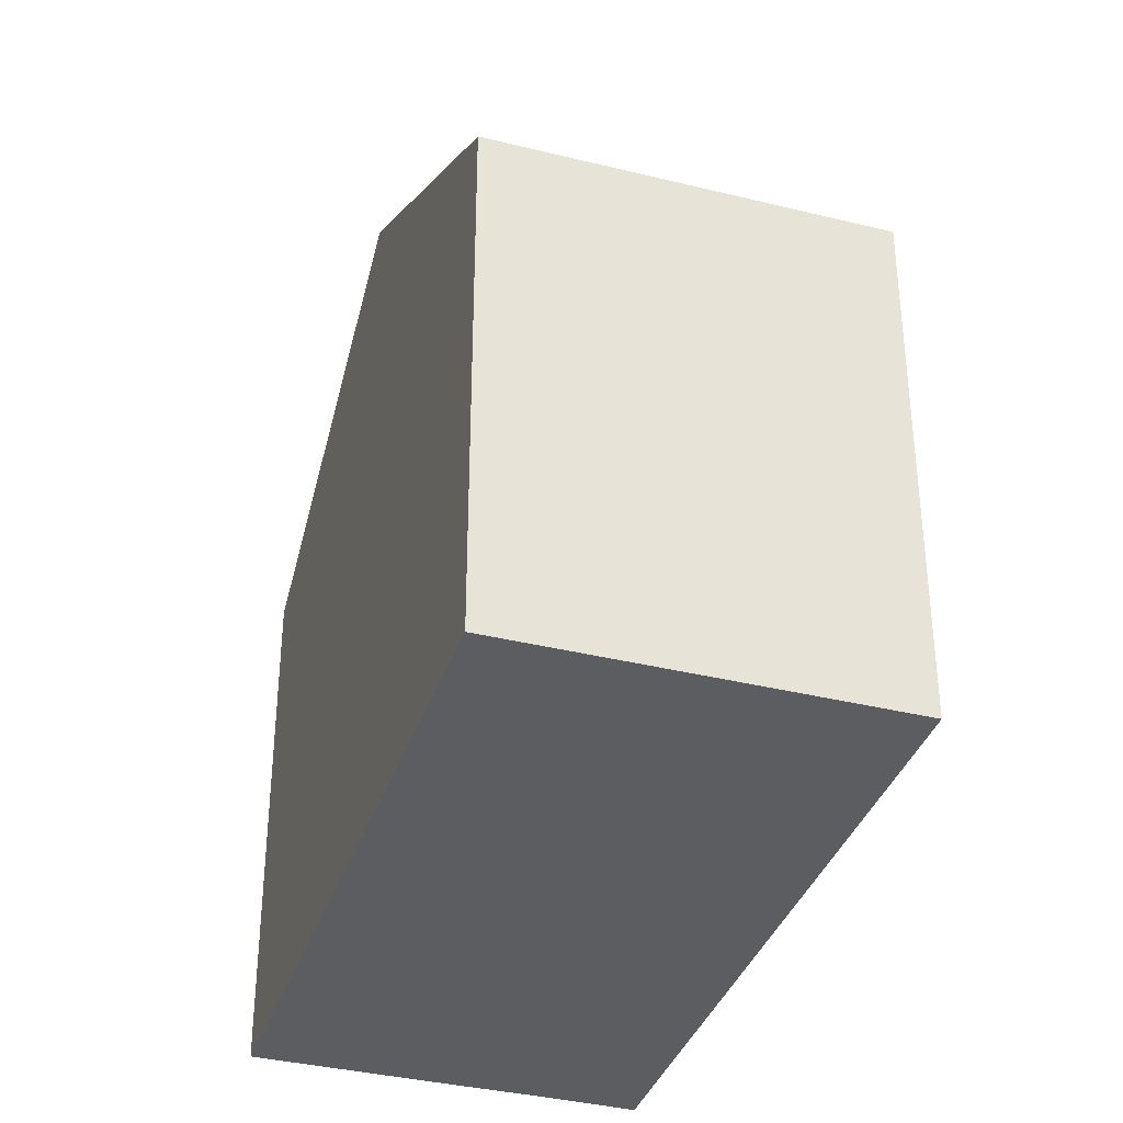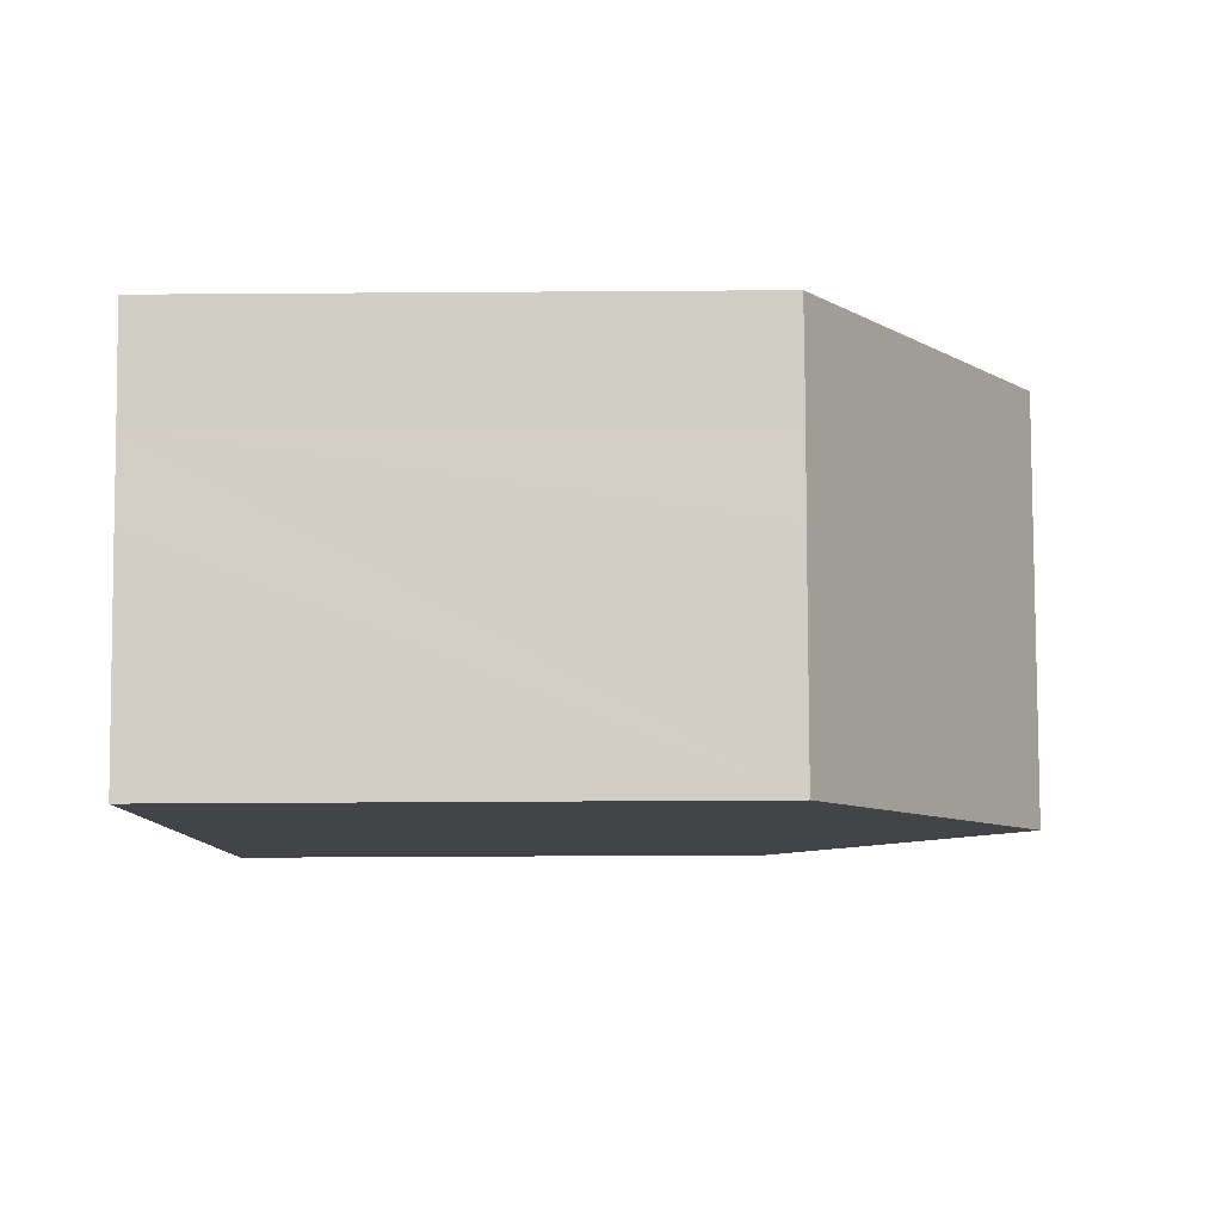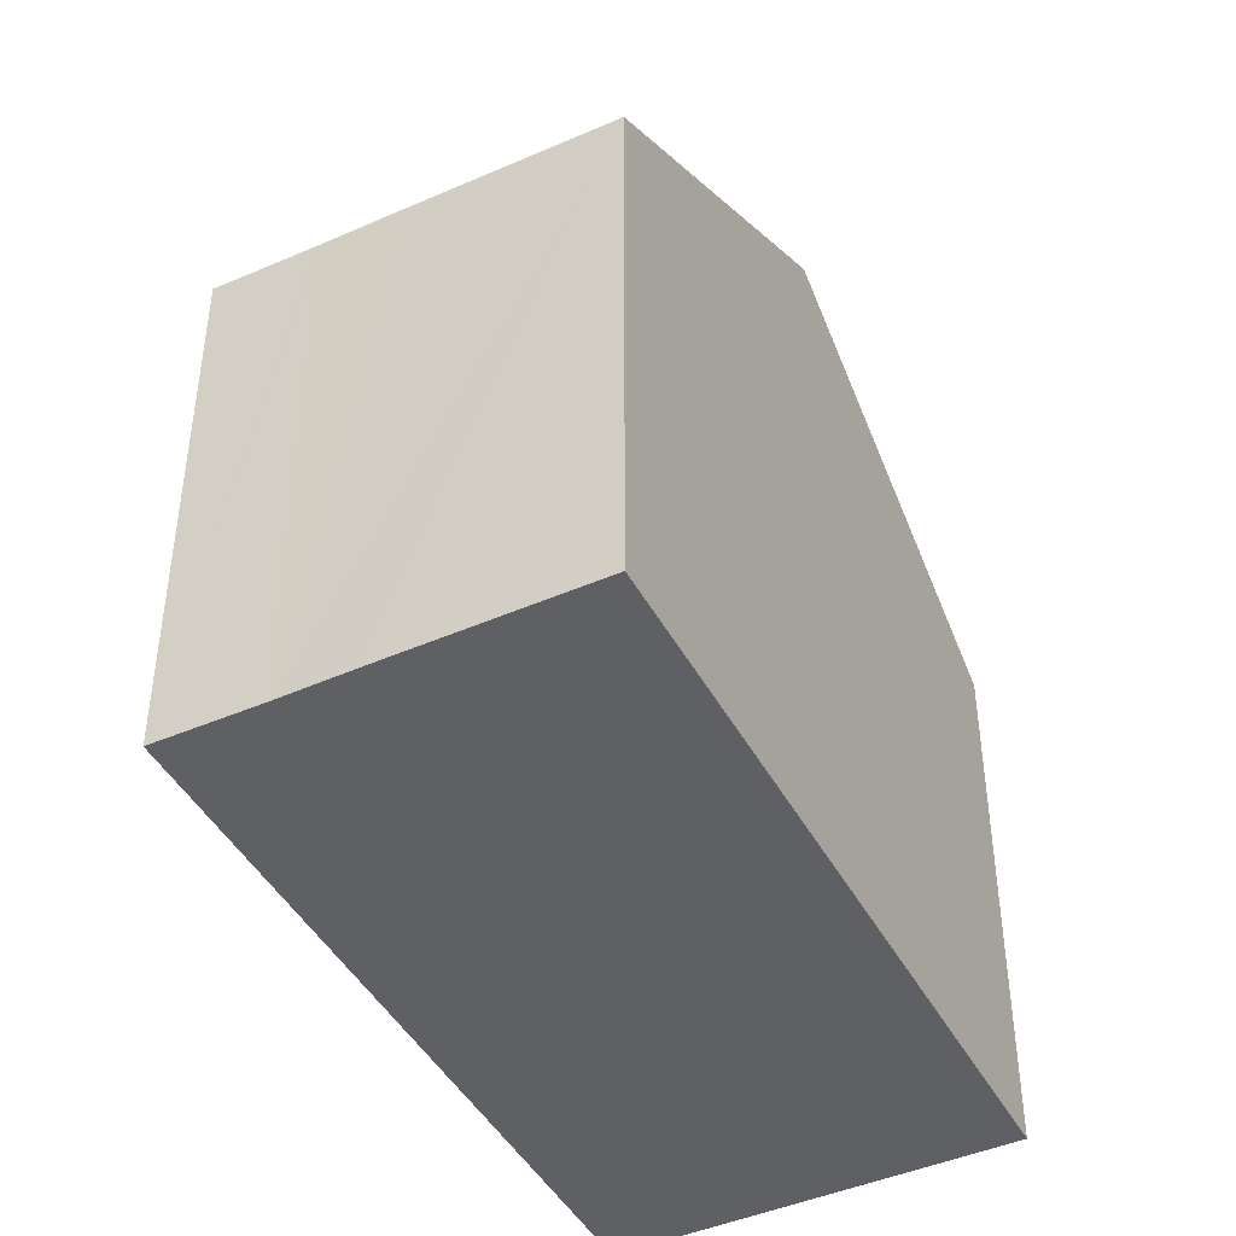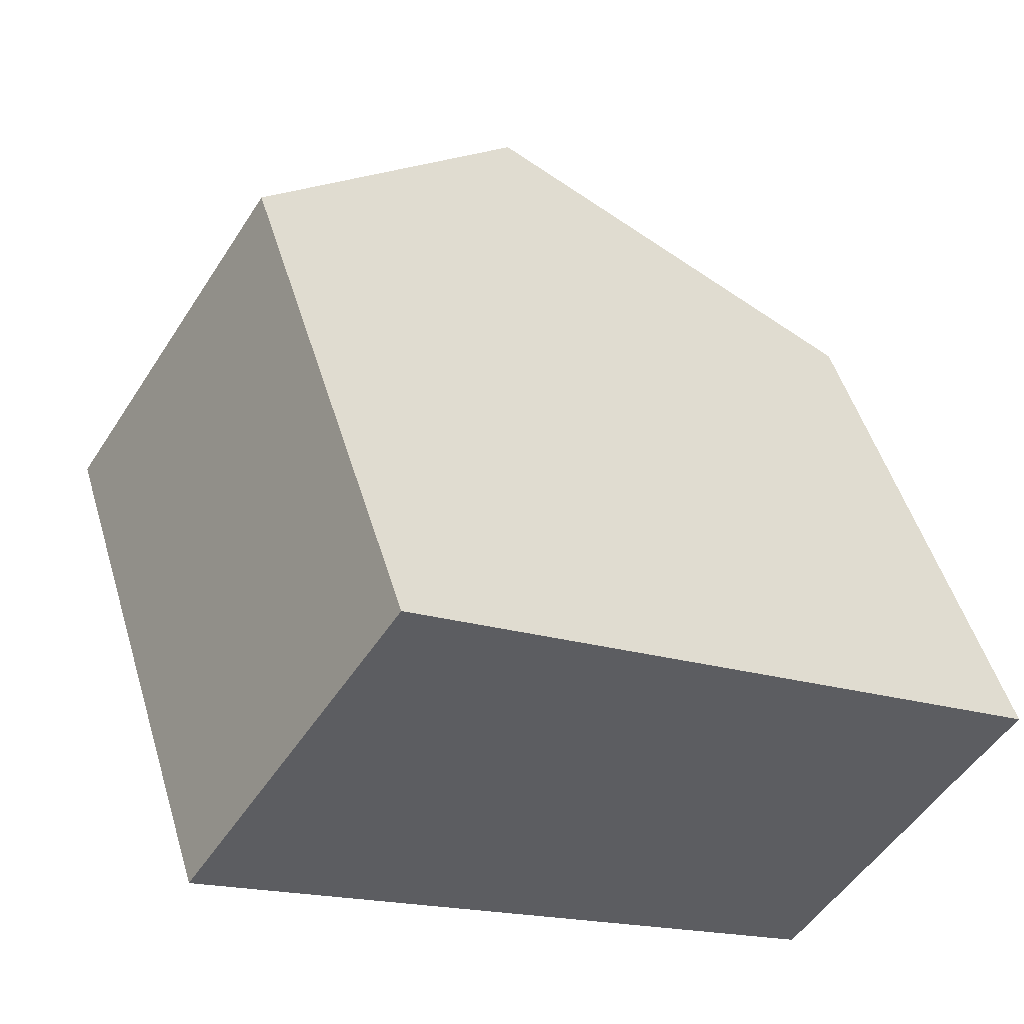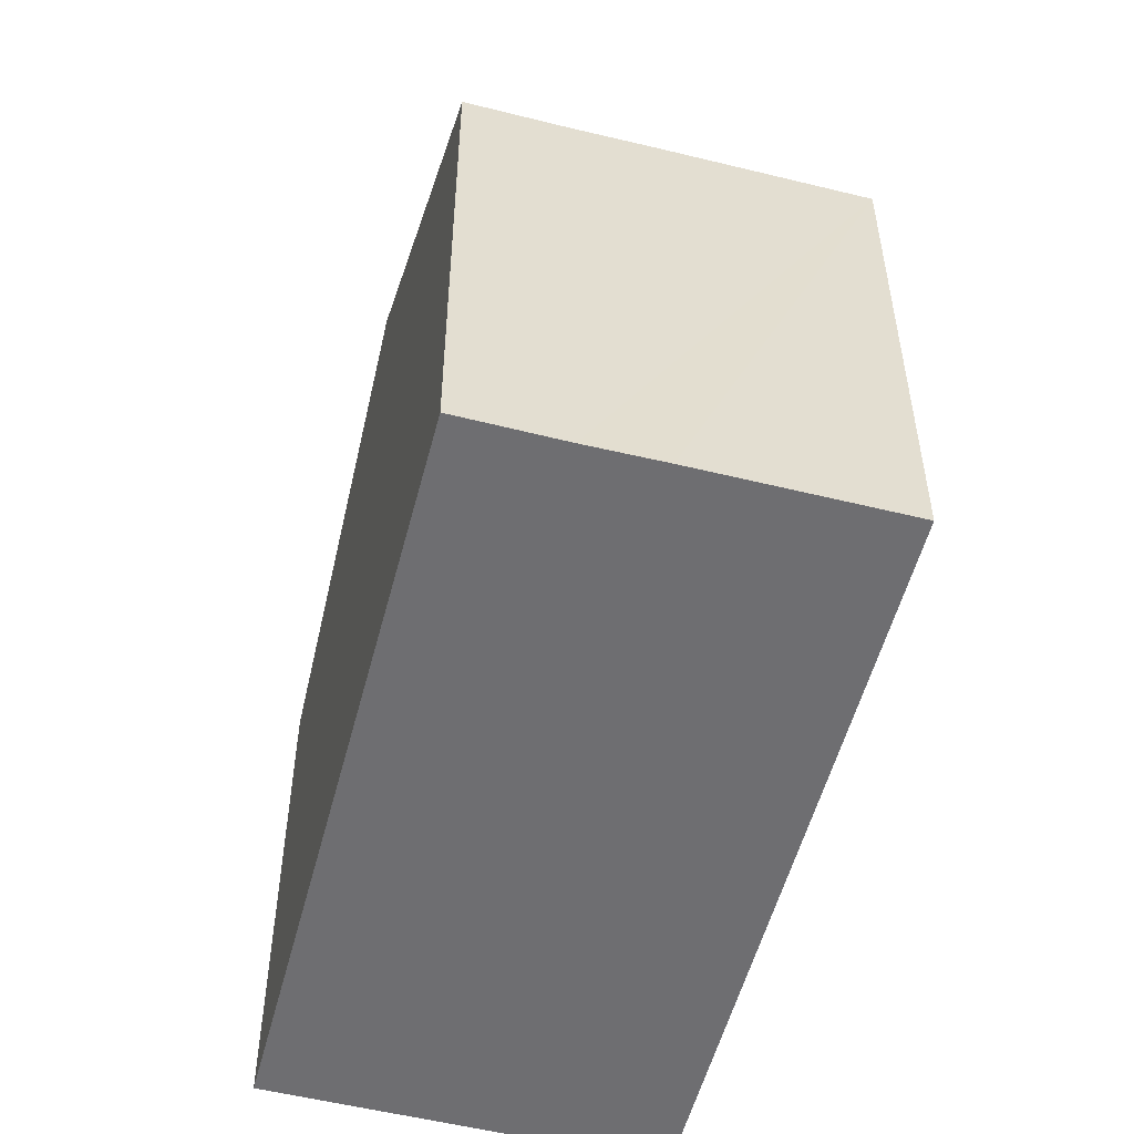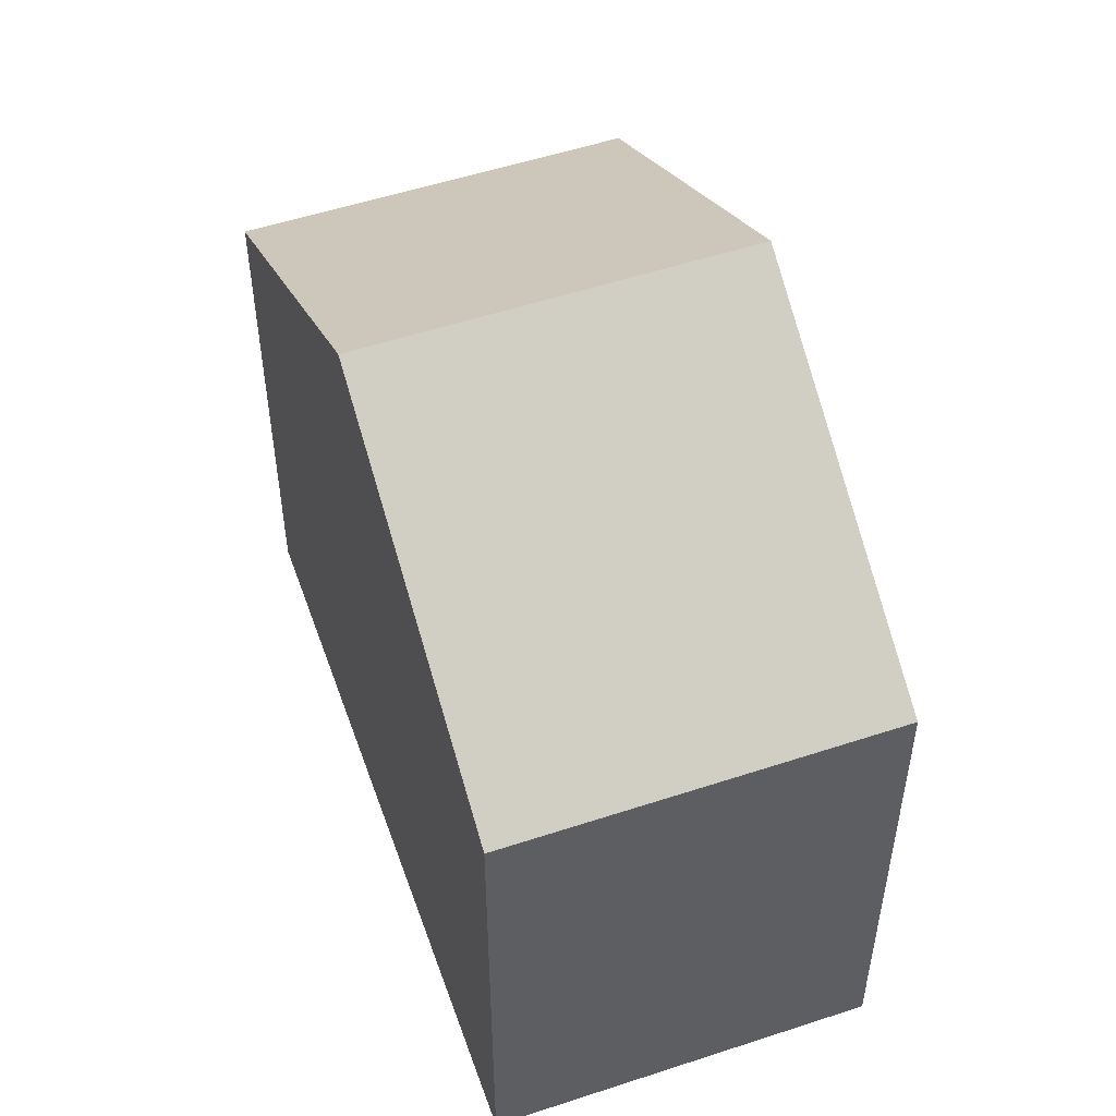
<metadata>
{"format":"obj","ext":"obj","renderer":"f3d","projection":"perspective","resolution":1024,"background":"white","views":[{"elev":-36.6,"azim":-74.8,"up":"+Y"},{"elev":-40.8,"azim":90.5,"up":"+Z"},{"elev":-44.9,"azim":149.9,"up":"+Y"},{"elev":49.8,"azim":-16.5,"up":"+Z"},{"elev":-54.4,"azim":108.3,"up":"+Y"},{"elev":53.4,"azim":-76.4,"up":"+Y"}]}
</metadata>
<code>
v  11.06 7.421 -2.285
v  7.422 10.57 1.77
v  11.85 7.414 -1.094
v  4.416 10.57 -2.858
v  11.03 7.421 -2.336
v  10.45 7.413 -3.253
v  10.42 7.413 -3.301
v  8.847 7.411 -5.725
v  3.006 7.421 4.628
v  0 7.421 4.544e-16
v  0 0 0
v  3.006 -2.834e-16 4.628
v  7.422 -1.084e-16 1.77
v  11.85 6.699e-17 -1.094
v  11.03 1.43e-16 -2.336
v  11.06 1.399e-16 -2.285
v  10.45 1.992e-16 -3.253
v  8.847 3.506e-16 -5.725
v  10.42 2.021e-16 -3.301
v  4.416 1.75e-16 -2.858
g defaultobject
f 1 2 3
f 2 1 4
f 4 1 5
f 4 5 6
f 4 6 7
f 4 7 8
f 4 9 2
f 9 4 10
f 11 9 10
f 9 11 12
f 12 2 9
f 2 12 3
f 3 12 13
f 3 13 14
f 14 1 3
f 1 14 5
f 5 14 15
f 15 14 16
f 15 6 5
f 6 15 7
f 7 15 8
f 8 15 17
f 8 17 18
f 18 17 19
f 8 10 4
f 10 8 11
f 11 8 20
f 20 8 18
f 13 16 14
f 16 13 12
f 16 12 11
f 16 11 15
f 15 11 17
f 17 11 19
f 19 11 18
f 18 11 20

</code>
